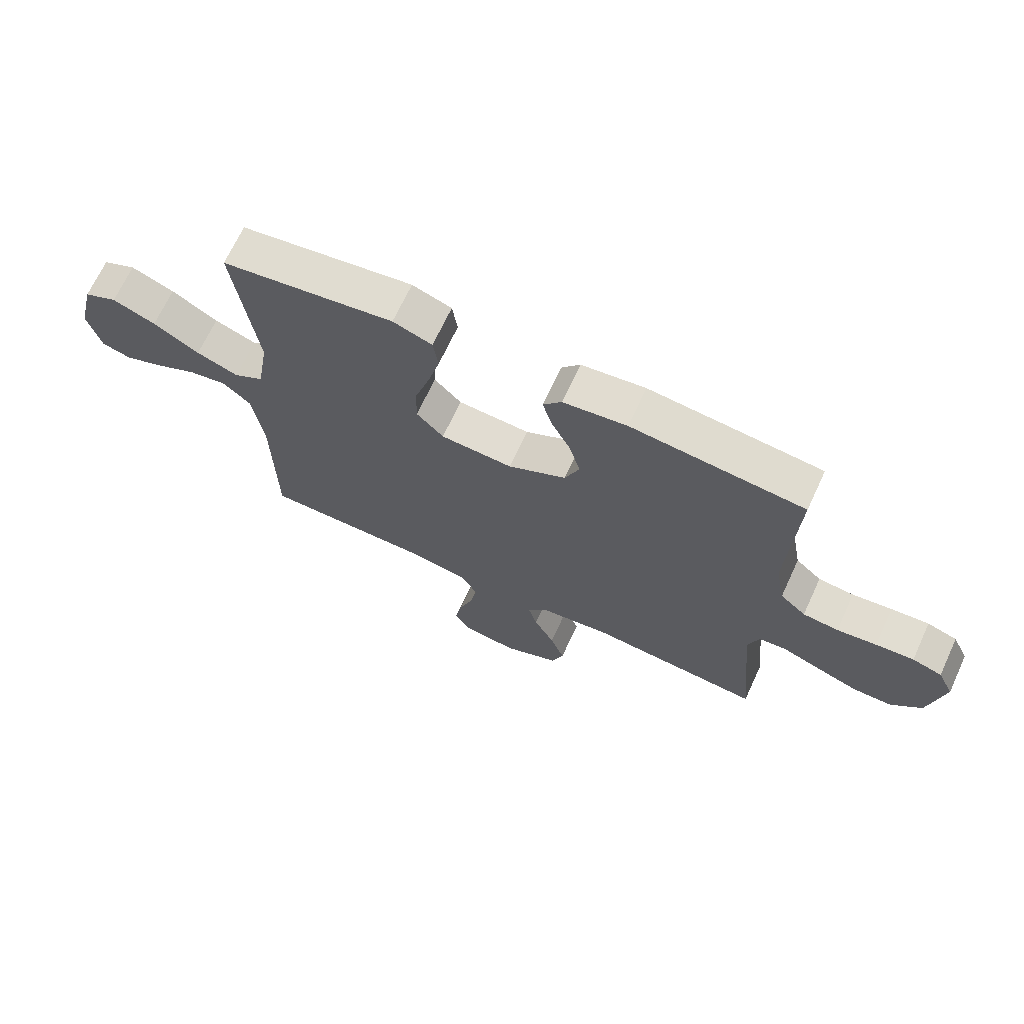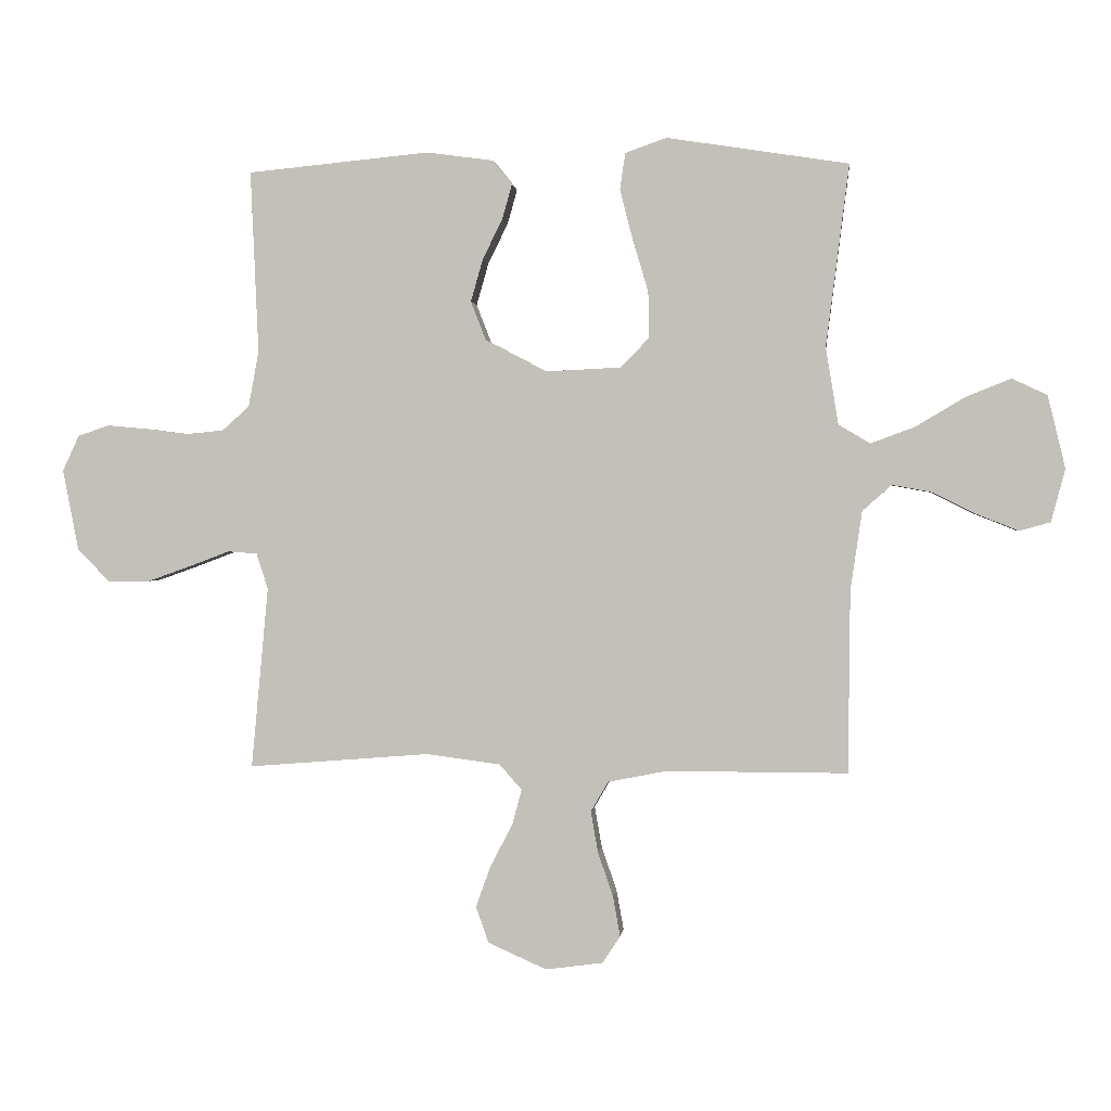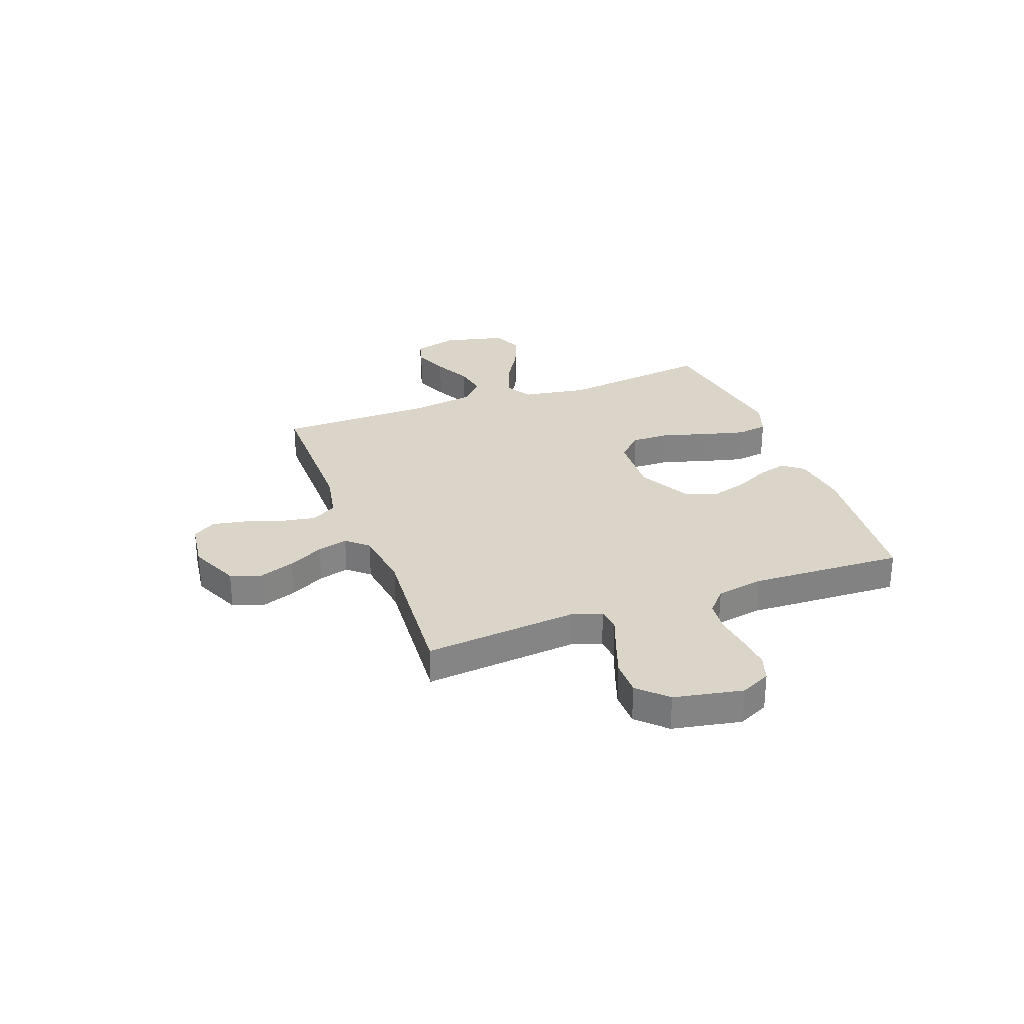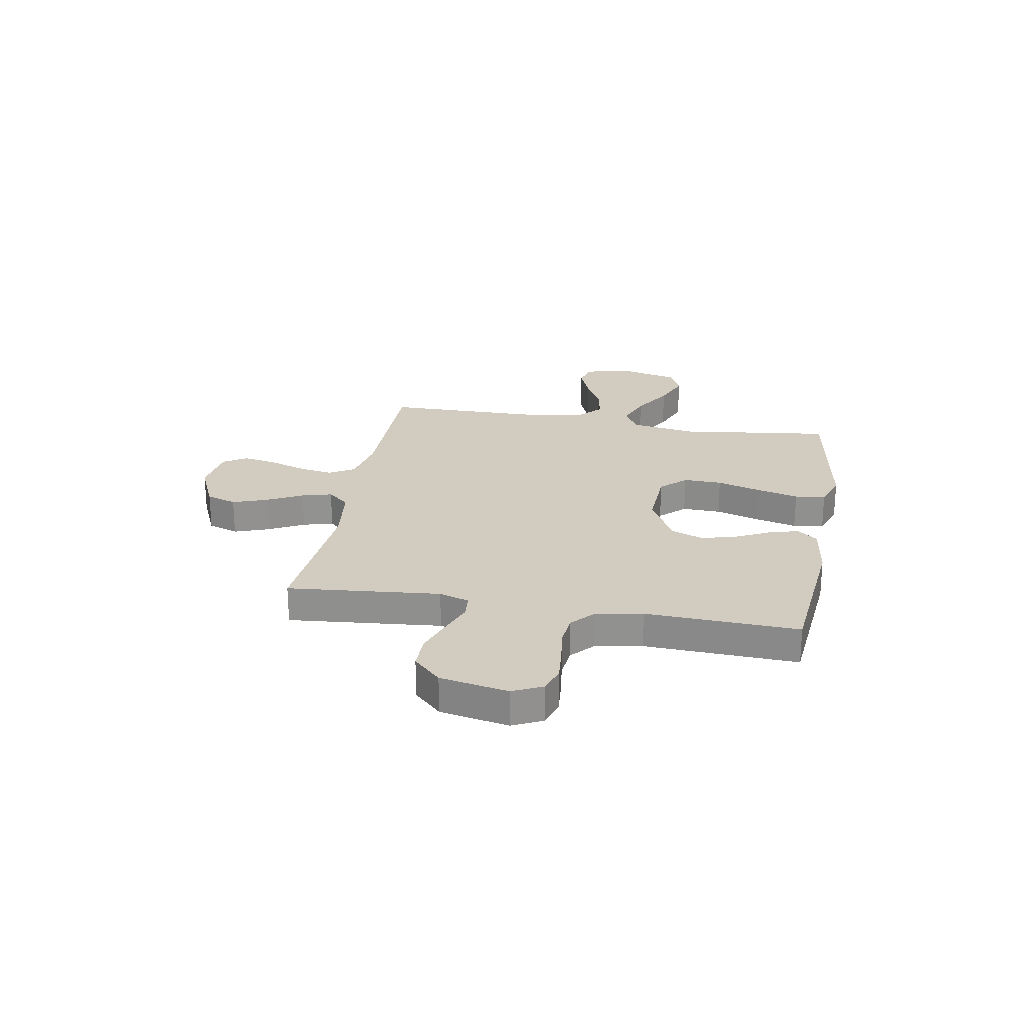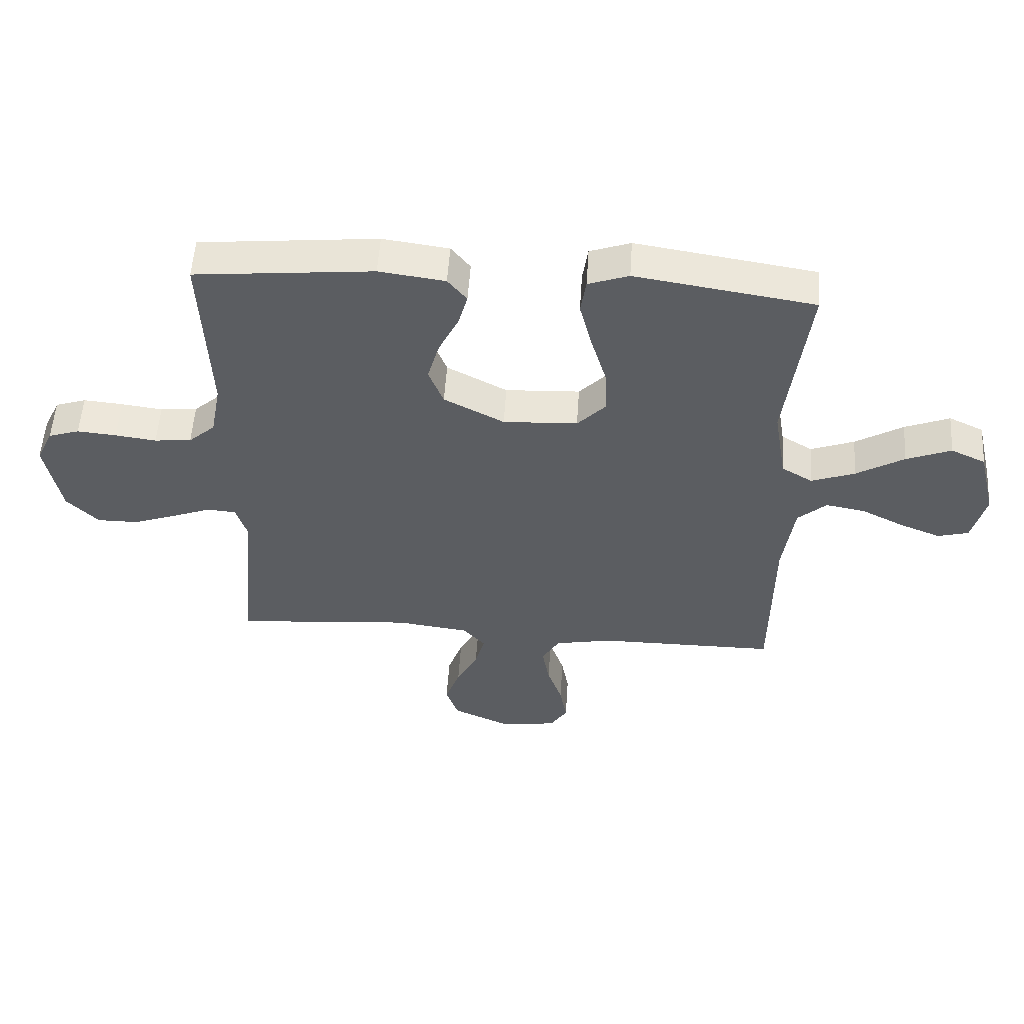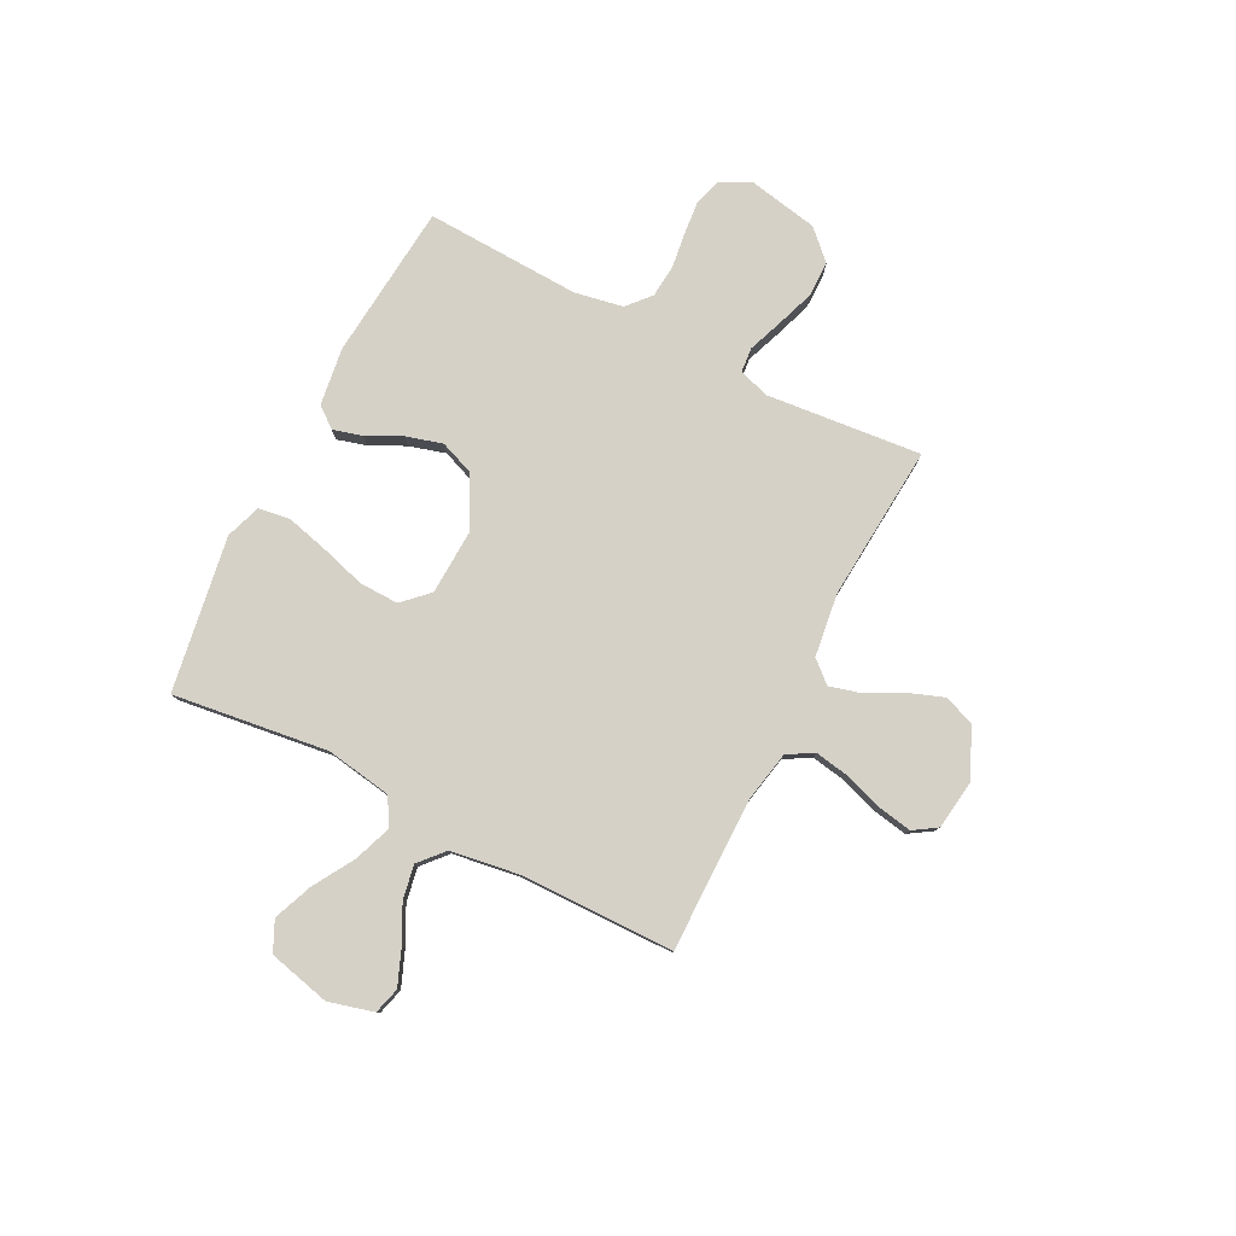
<metadata>
{"format":"obj","ext":"obj","renderer":"f3d","projection":"perspective","resolution":1024,"background":"white","views":[{"elev":68.7,"azim":-155.1,"up":"+Z"},{"elev":1.1,"azim":6.3,"up":"+Z"},{"elev":29.1,"azim":-110.4,"up":"+Y"},{"elev":24.2,"azim":-80.0,"up":"+Y"},{"elev":53.8,"azim":3.7,"up":"+Z"},{"elev":79.6,"azim":116.9,"up":"+Y"}]}
</metadata>
<code>
v 0.5 0.07 -0.5
v 0.2 0.07 -0.5
v 0.104 0.07 -0.519
v 0.075 0.07 -0.569
v 0.087 0.07 -0.637
v 0.112 0.07 -0.71
v 0.124 0.07 -0.776
v 0.095 0.07 -0.821
v 0 0.07 -0.834
v -0.097 0.07 -0.791
v -0.118 0.07 -0.731
v -0.093 0.07 -0.662
v -0.057 0.07 -0.593
v -0.041 0.07 -0.534
v -0.078 0.07 -0.492
v -0.2 0.07 -0.476
v -0.5 0.07 -0.5
v -0.472 0.07 -0.2
v -0.491 0.07 -0.141
v -0.539 0.07 -0.137
v -0.605 0.07 -0.162
v -0.678 0.07 -0.188
v -0.747 0.07 -0.188
v -0.8 0.07 -0.134
v -0.826 0.07 0
v -0.798 0.07 0.059
v -0.746 0.07 0.076
v -0.68 0.07 0.07
v -0.611 0.07 0.061
v -0.549 0.07 0.067
v -0.504 0.07 0.107
v -0.487 0.07 0.2
v -0.5 0.07 0.5
v -0.2 0.07 0.529
v -0.089 0.07 0.514
v -0.057 0.07 0.474
v -0.073 0.07 0.417
v -0.106 0.07 0.35
v -0.126 0.07 0.28
v -0.101 0.07 0.216
v 0 0.07 0.163
v 0.125 0.07 0.169
v 0.172 0.07 0.218
v 0.17 0.07 0.294
v 0.144 0.07 0.381
v 0.123 0.07 0.463
v 0.132 0.07 0.523
v 0.2 0.07 0.547
v 0.5 0.07 0.5
v 0.462 0.07 0.2
v 0.483 0.07 0.073
v 0.535 0.07 0.042
v 0.608 0.07 0.069
v 0.688 0.07 0.117
v 0.763 0.07 0.147
v 0.821 0.07 0.12
v 0.85 0.07 0
v 0.827 0.07 -0.087
v 0.776 0.07 -0.101
v 0.708 0.07 -0.074
v 0.636 0.07 -0.038
v 0.57 0.07 -0.026
v 0.522 0.07 -0.069
v 0.503 0.07 -0.2
v 0.5 0 -0.5
v 0.2 0 -0.5
v 0.104 0 -0.519
v 0.075 0 -0.569
v 0.087 0 -0.637
v 0.112 0 -0.71
v 0.124 0 -0.776
v 0.095 0 -0.821
v 0 0 -0.834
v -0.097 0 -0.791
v -0.118 0 -0.731
v -0.093 0 -0.662
v -0.057 0 -0.593
v -0.041 0 -0.534
v -0.078 0 -0.492
v -0.2 0 -0.476
v -0.5 0 -0.5
v -0.472 0 -0.2
v -0.491 0 -0.141
v -0.539 0 -0.137
v -0.605 0 -0.162
v -0.678 0 -0.188
v -0.747 0 -0.188
v -0.8 0 -0.134
v -0.826 0 0
v -0.798 0 0.059
v -0.746 0 0.076
v -0.68 0 0.07
v -0.611 0 0.061
v -0.549 0 0.067
v -0.504 0 0.107
v -0.487 0 0.2
v -0.5 0 0.5
v -0.2 0 0.529
v -0.089 0 0.514
v -0.057 0 0.474
v -0.073 0 0.417
v -0.106 0 0.35
v -0.126 0 0.28
v -0.101 0 0.216
v 0 0 0.163
v 0.125 0 0.169
v 0.172 0 0.218
v 0.17 0 0.294
v 0.144 0 0.381
v 0.123 0 0.463
v 0.132 0 0.523
v 0.2 0 0.547
v 0.5 0 0.5
v 0.462 0 0.2
v 0.483 0 0.073
v 0.535 0 0.042
v 0.608 0 0.069
v 0.688 0 0.117
v 0.763 0 0.147
v 0.821 0 0.12
v 0.85 0 0
v 0.827 0 -0.087
v 0.776 0 -0.101
v 0.708 0 -0.074
v 0.636 0 -0.038
v 0.57 0 -0.026
v 0.522 0 -0.069
v 0.503 0 -0.2
f 58 59 60 61
f 56 57 58 61
f 56 61 62
f 53 54 55 56
f 52 53 56 62
f 51 52 62 63
f 47 48 49 50
f 47 50 51
f 44 45 46 47
f 44 47 51 63
f 35 36 37 38
f 35 38 39
f 32 33 34 35
f 31 32 35 39
f 30 31 39 40
f 26 27 28 29
f 24 25 26 29
f 24 29 30
f 20 21 22 23
f 20 23 24 30
f 16 17 18
f 15 16 18 19
f 10 11 12 13
f 10 13 14
f 9 10 14
f 8 9 14
f 5 6 7 8
f 4 5 8 14
f 3 4 14 15
f 64 1 2
f 43 44 63 64
f 42 43 64 2
f 41 42 2 3
f 19 20 30 40
f 19 40 41
f 3 15 19 41
f 125 124 123 122
f 125 122 121 120
f 126 125 120
f 120 119 118 117
f 126 120 117 116
f 127 126 116 115
f 114 113 112 111
f 115 114 111
f 111 110 109 108
f 127 115 111 108
f 102 101 100 99
f 103 102 99
f 99 98 97 96
f 103 99 96 95
f 104 103 95 94
f 93 92 91 90
f 93 90 89 88
f 94 93 88
f 87 86 85 84
f 94 88 87 84
f 82 81 80
f 83 82 80 79
f 77 76 75 74
f 78 77 74
f 78 74 73
f 78 73 72
f 72 71 70 69
f 78 72 69 68
f 79 78 68 67
f 66 65 128
f 128 127 108 107
f 66 128 107 106
f 67 66 106 105
f 104 94 84 83
f 105 104 83
f 105 83 79 67
f 1 65 66 2
f 2 66 67 3
f 3 67 68 4
f 4 68 69 5
f 5 69 70 6
f 6 70 71 7
f 7 71 72 8
f 8 72 73 9
f 9 73 74 10
f 10 74 75 11
f 11 75 76 12
f 12 76 77 13
f 13 77 78 14
f 14 78 79 15
f 15 79 80 16
f 16 80 81 17
f 17 81 82 18
f 18 82 83 19
f 19 83 84 20
f 20 84 85 21
f 21 85 86 22
f 22 86 87 23
f 23 87 88 24
f 24 88 89 25
f 25 89 90 26
f 26 90 91 27
f 27 91 92 28
f 28 92 93 29
f 29 93 94 30
f 30 94 95 31
f 31 95 96 32
f 32 96 97 33
f 33 97 98 34
f 34 98 99 35
f 35 99 100 36
f 36 100 101 37
f 37 101 102 38
f 38 102 103 39
f 39 103 104 40
f 40 104 105 41
f 41 105 106 42
f 42 106 107 43
f 43 107 108 44
f 44 108 109 45
f 45 109 110 46
f 46 110 111 47
f 47 111 112 48
f 48 112 113 49
f 49 113 114 50
f 50 114 115 51
f 51 115 116 52
f 52 116 117 53
f 53 117 118 54
f 54 118 119 55
f 55 119 120 56
f 56 120 121 57
f 57 121 122 58
f 58 122 123 59
f 59 123 124 60
f 60 124 125 61
f 61 125 126 62
f 62 126 127 63
f 63 127 128 64
f 64 128 65 1

</code>
